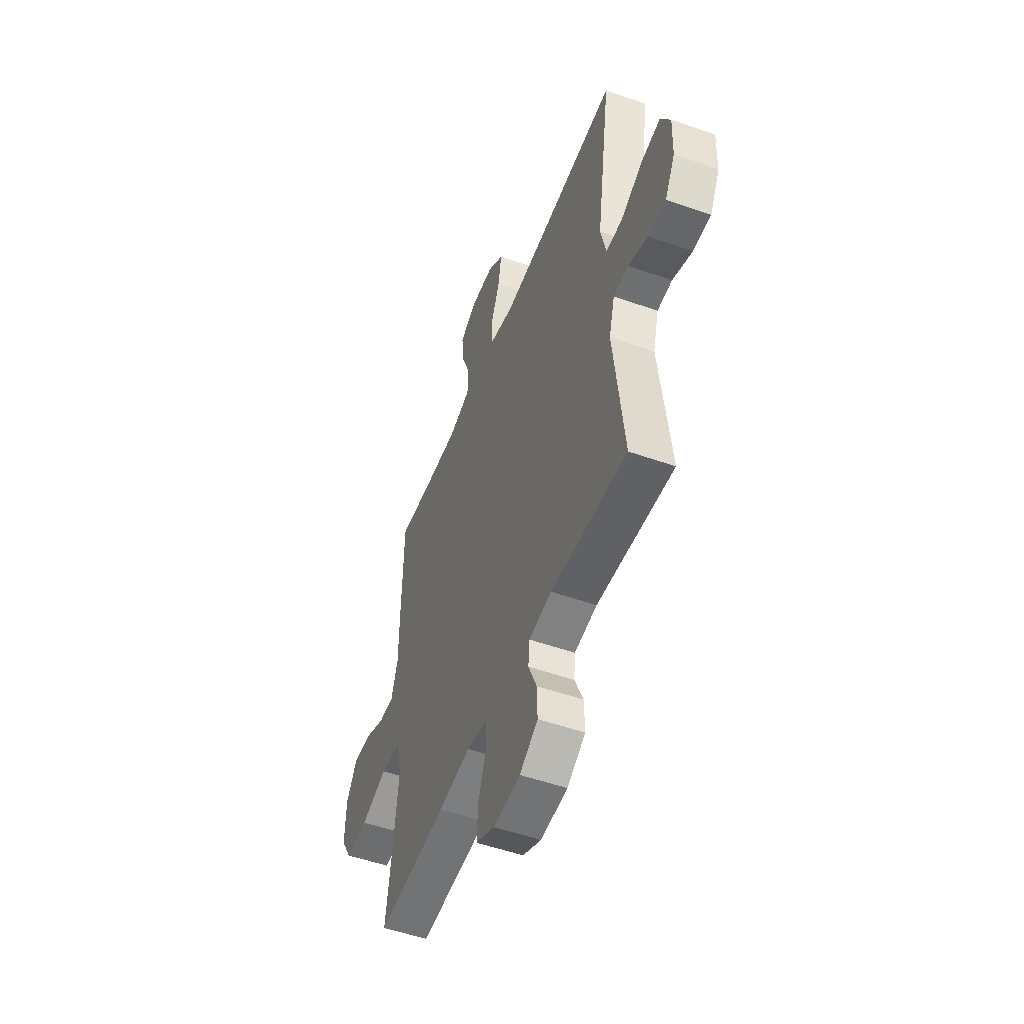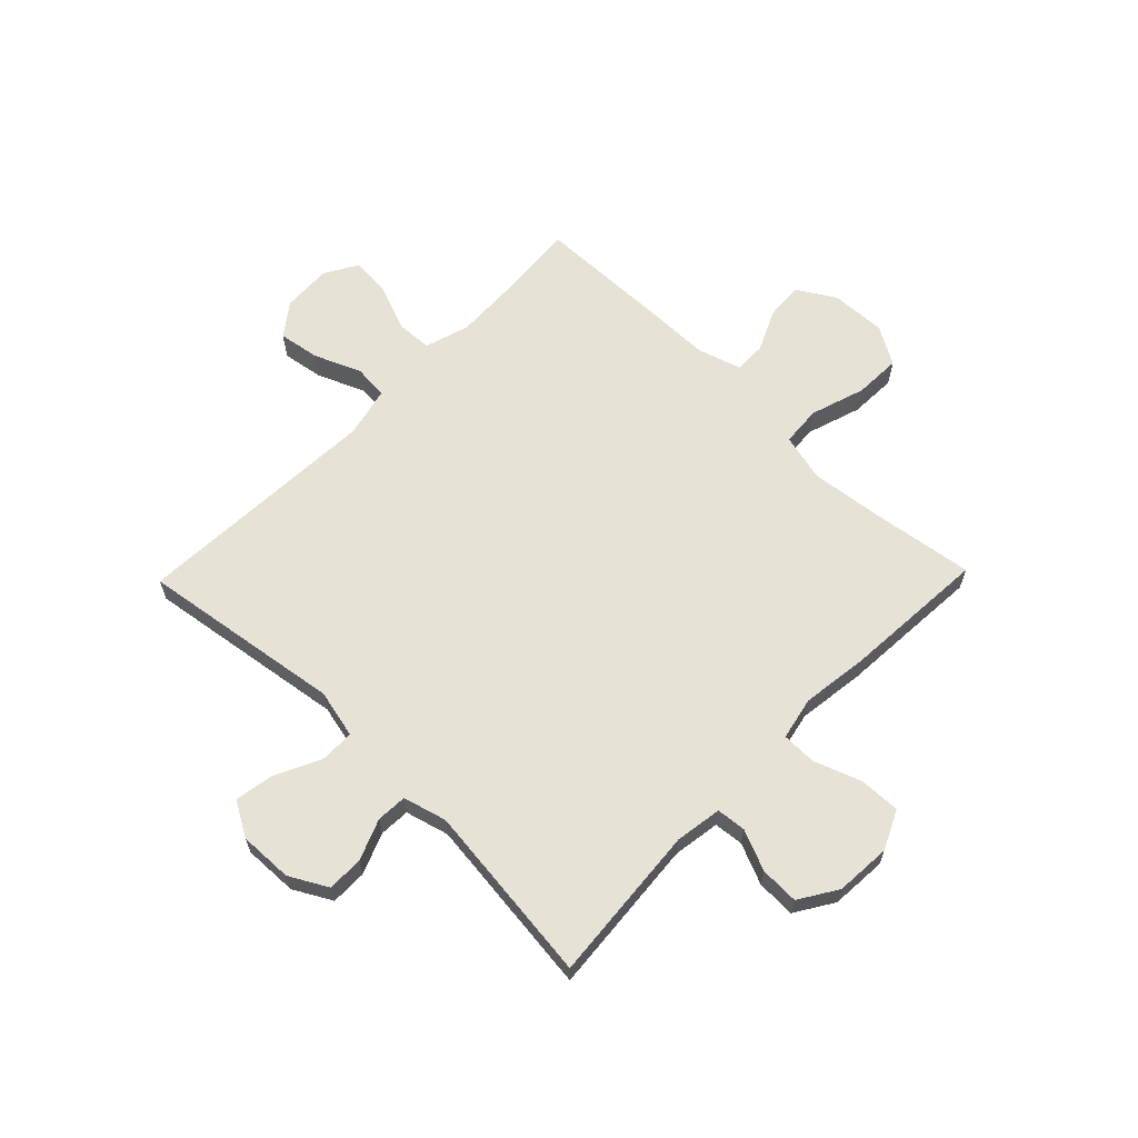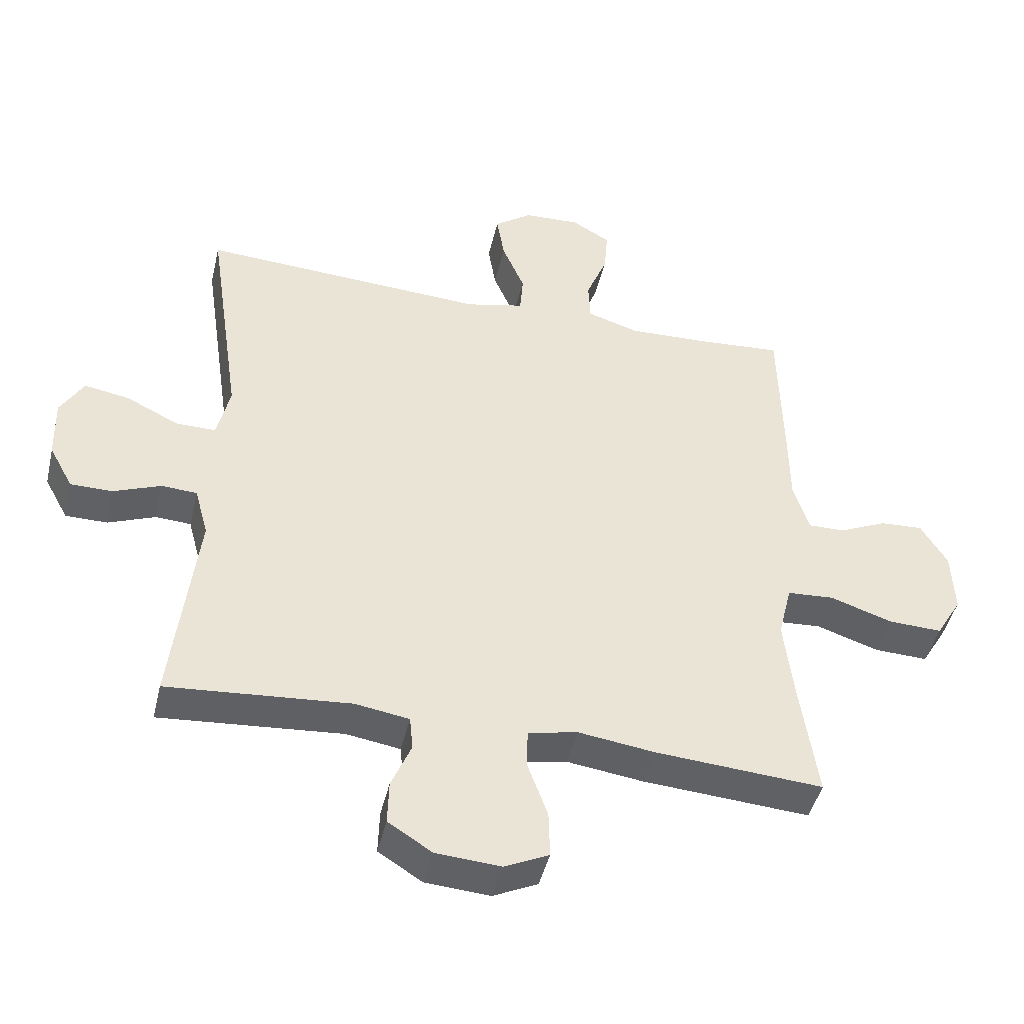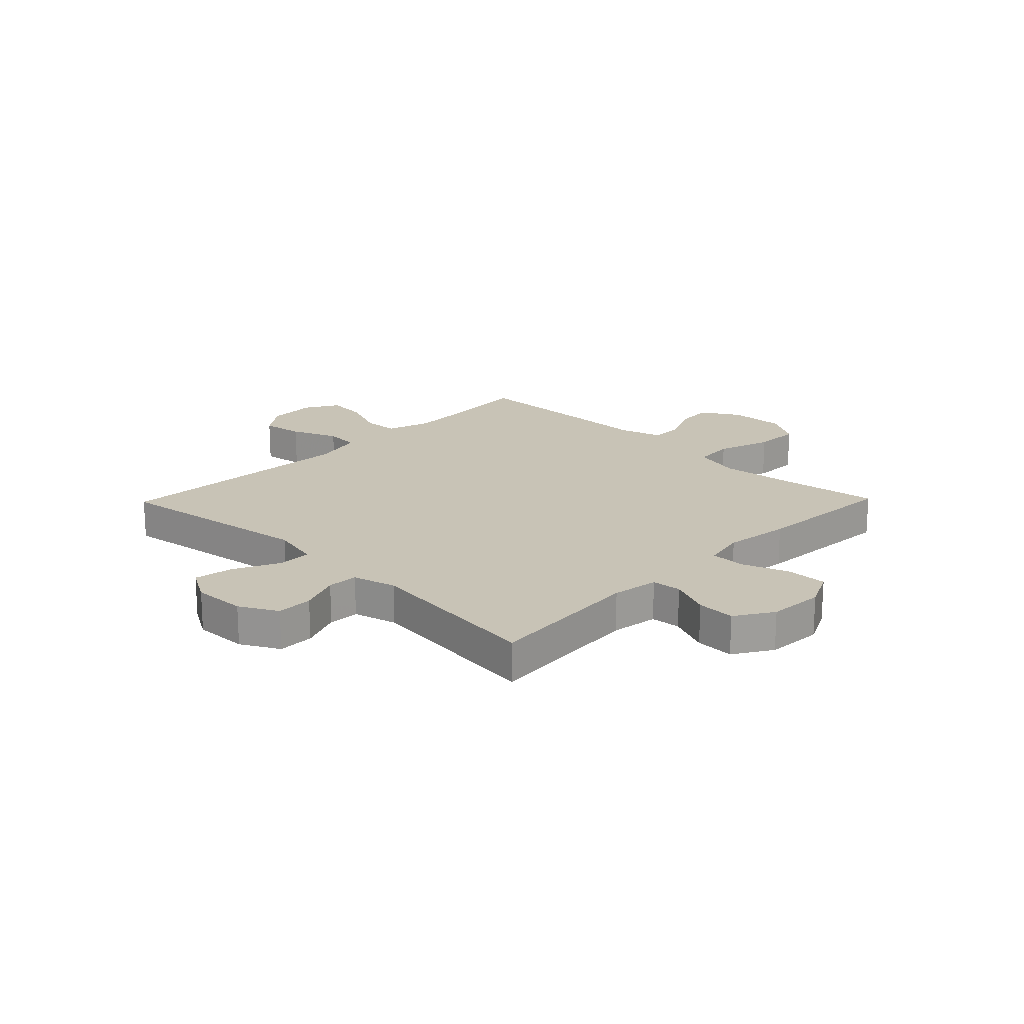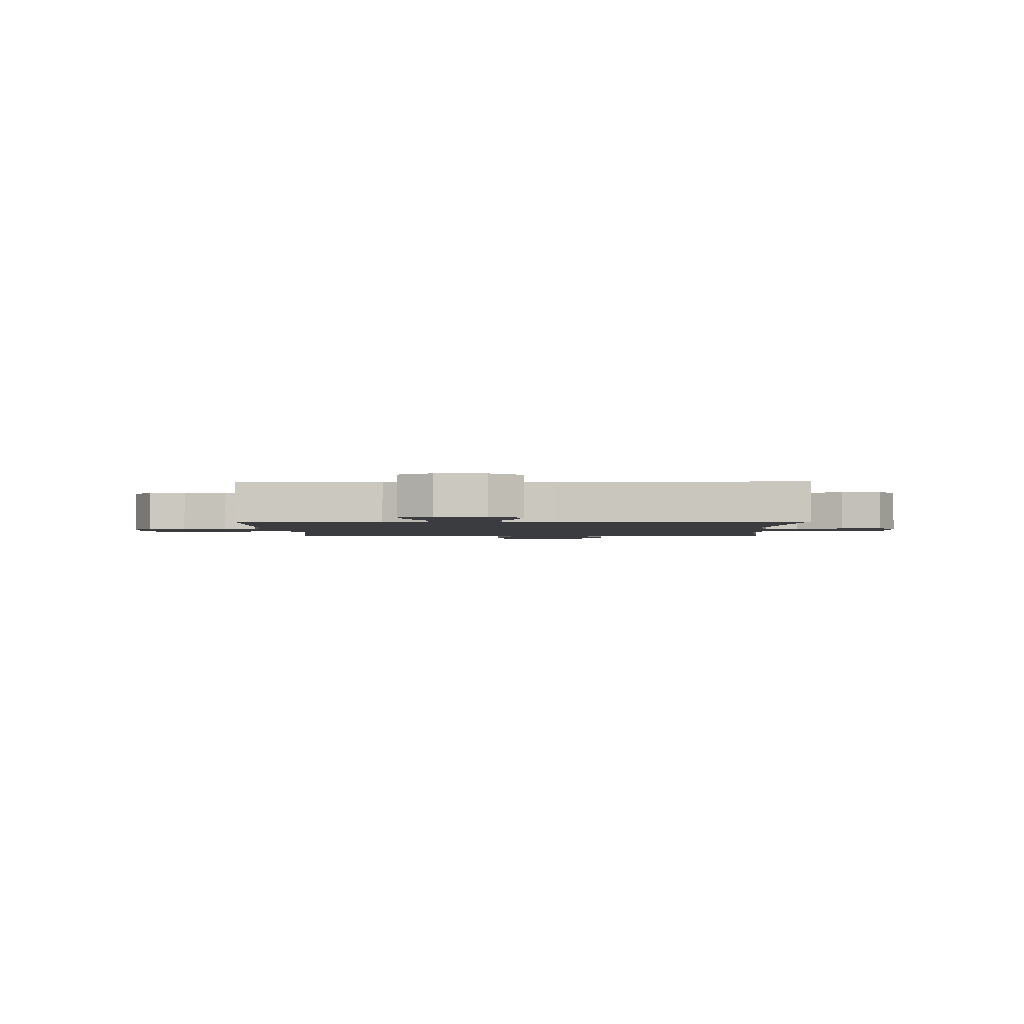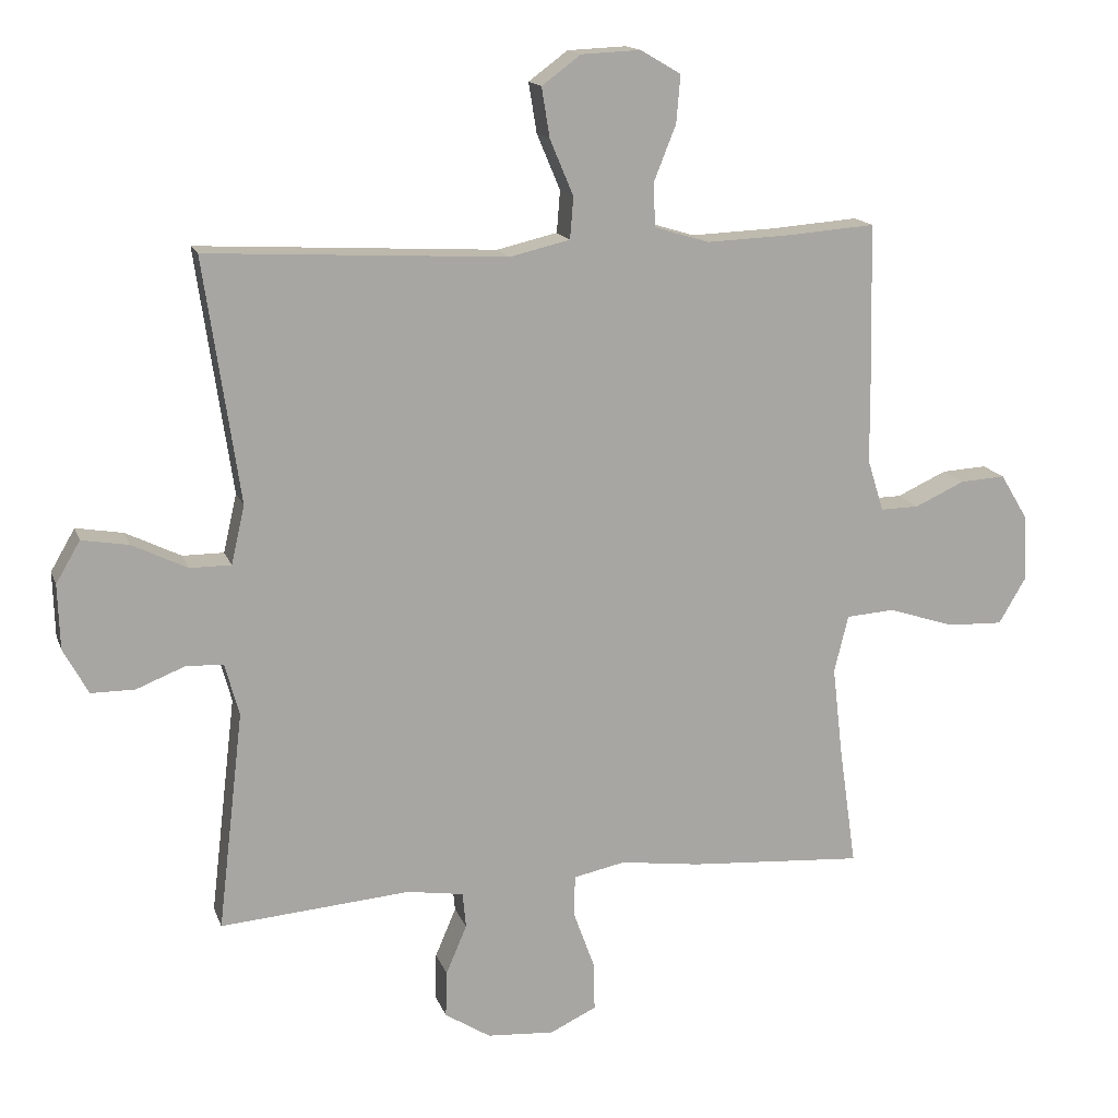
<metadata>
{"format":"obj","ext":"obj","renderer":"f3d","projection":"perspective","resolution":1024,"background":"white","views":[{"elev":-51.9,"azim":69.1,"up":"+Z"},{"elev":63.8,"azim":134.1,"up":"+Y"},{"elev":-45.4,"azim":166.8,"up":"+Z"},{"elev":19.5,"azim":134.2,"up":"+Y"},{"elev":-2.1,"azim":1.3,"up":"+Y"},{"elev":15.2,"azim":164.2,"up":"+Z"}]}
</metadata>
<code>
v 0.5 0.07 0.5
v 0.447 0.07 0.138
v 0.467 0.07 0.051
v 0.528 0.07 0.051
v 0.61 0.07 0.091
v 0.68 0.07 0.103
v 0.716 0.07 0.041
v 0.713 0.07 -0.055
v 0.676 0.07 -0.123
v 0.611 0.07 -0.123
v 0.538 0.07 -0.094
v 0.483 0.07 -0.097
v 0.462 0.07 -0.175
v 0.5 0.07 -0.5
v 0.217 0.07 -0.477
v 0.133 0.07 -0.49
v 0.128 0.07 -0.543
v 0.159 0.07 -0.616
v 0.161 0.07 -0.685
v 0.093 0.07 -0.728
v -0.007 0.07 -0.735
v -0.076 0.07 -0.702
v -0.074 0.07 -0.629
v -0.043 0.07 -0.544
v -0.044 0.07 -0.482
v -0.121 0.07 -0.466
v -0.24 0.07 -0.482
v -0.5 0.07 -0.5
v -0.474 0.07 -0.318
v -0.459 0.07 -0.187
v -0.48 0.07 -0.102
v -0.552 0.07 -0.097
v -0.65 0.07 -0.129
v -0.733 0.07 -0.132
v -0.773 0.07 -0.064
v -0.769 0.07 0.035
v -0.728 0.07 0.103
v -0.661 0.07 0.099
v -0.587 0.07 0.065
v -0.53 0.07 0.064
v -0.506 0.07 0.141
v -0.505 0.07 0.261
v -0.5 0.07 0.5
v -0.368 0.07 0.49
v -0.244 0.07 0.485
v -0.163 0.07 0.51
v -0.16 0.07 0.574
v -0.193 0.07 0.657
v -0.199 0.07 0.728
v -0.139 0.07 0.763
v -0.051 0.07 0.759
v 0.007 0.07 0.716
v -0.005 0.07 0.642
v -0.04 0.07 0.559
v -0.035 0.07 0.497
v 0.055 0.07 0.476
v 0.5 0 0.5
v 0.447 0 0.138
v 0.467 0 0.051
v 0.528 0 0.051
v 0.61 0 0.091
v 0.68 0 0.103
v 0.716 0 0.041
v 0.713 0 -0.055
v 0.676 0 -0.123
v 0.611 0 -0.123
v 0.538 0 -0.094
v 0.483 0 -0.097
v 0.462 0 -0.175
v 0.5 0 -0.5
v 0.217 0 -0.477
v 0.133 0 -0.49
v 0.128 0 -0.543
v 0.159 0 -0.616
v 0.161 0 -0.685
v 0.093 0 -0.728
v -0.007 0 -0.735
v -0.076 0 -0.702
v -0.074 0 -0.629
v -0.043 0 -0.544
v -0.044 0 -0.482
v -0.121 0 -0.466
v -0.24 0 -0.482
v -0.5 0 -0.5
v -0.474 0 -0.318
v -0.459 0 -0.187
v -0.48 0 -0.102
v -0.552 0 -0.097
v -0.65 0 -0.129
v -0.733 0 -0.132
v -0.773 0 -0.064
v -0.769 0 0.035
v -0.728 0 0.103
v -0.661 0 0.099
v -0.587 0 0.065
v -0.53 0 0.064
v -0.506 0 0.141
v -0.505 0 0.261
v -0.5 0 0.5
v -0.368 0 0.49
v -0.244 0 0.485
v -0.163 0 0.51
v -0.16 0 0.574
v -0.193 0 0.657
v -0.199 0 0.728
v -0.139 0 0.763
v -0.051 0 0.759
v 0.007 0 0.716
v -0.005 0 0.642
v -0.04 0 0.559
v -0.035 0 0.497
v 0.055 0 0.476
f 51 52 53 54
f 49 50 51 54
f 47 48 49 54
f 46 47 54 55
f 45 46 55 56
f 41 42 43 44
f 40 41 44 45
f 36 37 38 39
f 36 39 40
f 35 36 40
f 32 33 34 35
f 31 32 35 40
f 26 27 28 29
f 25 26 29 30
f 21 22 23 24
f 21 24 25
f 20 21 25
f 17 18 19 20
f 16 17 20 25
f 15 16 25 30
f 13 14 15 30
f 8 9 10 11
f 8 11 12
f 7 8 12
f 4 5 6 7
f 3 4 7 12
f 2 3 12 13
f 56 1 2
f 31 40 45 56
f 30 31 56
f 2 13 30 56
f 110 109 108 107
f 110 107 106 105
f 110 105 104 103
f 111 110 103 102
f 112 111 102 101
f 100 99 98 97
f 101 100 97 96
f 95 94 93 92
f 96 95 92
f 96 92 91
f 91 90 89 88
f 96 91 88 87
f 85 84 83 82
f 86 85 82 81
f 80 79 78 77
f 81 80 77
f 81 77 76
f 76 75 74 73
f 81 76 73 72
f 86 81 72 71
f 86 71 70 69
f 67 66 65 64
f 68 67 64
f 68 64 63
f 63 62 61 60
f 68 63 60 59
f 69 68 59 58
f 58 57 112
f 112 101 96 87
f 112 87 86
f 112 86 69 58
f 1 57 58 2
f 2 58 59 3
f 3 59 60 4
f 4 60 61 5
f 5 61 62 6
f 6 62 63 7
f 7 63 64 8
f 8 64 65 9
f 9 65 66 10
f 10 66 67 11
f 11 67 68 12
f 12 68 69 13
f 13 69 70 14
f 14 70 71 15
f 15 71 72 16
f 16 72 73 17
f 17 73 74 18
f 18 74 75 19
f 19 75 76 20
f 20 76 77 21
f 21 77 78 22
f 22 78 79 23
f 23 79 80 24
f 24 80 81 25
f 25 81 82 26
f 26 82 83 27
f 27 83 84 28
f 28 84 85 29
f 29 85 86 30
f 30 86 87 31
f 31 87 88 32
f 32 88 89 33
f 33 89 90 34
f 34 90 91 35
f 35 91 92 36
f 36 92 93 37
f 37 93 94 38
f 38 94 95 39
f 39 95 96 40
f 40 96 97 41
f 41 97 98 42
f 42 98 99 43
f 43 99 100 44
f 44 100 101 45
f 45 101 102 46
f 46 102 103 47
f 47 103 104 48
f 48 104 105 49
f 49 105 106 50
f 50 106 107 51
f 51 107 108 52
f 52 108 109 53
f 53 109 110 54
f 54 110 111 55
f 55 111 112 56
f 56 112 57 1

</code>
